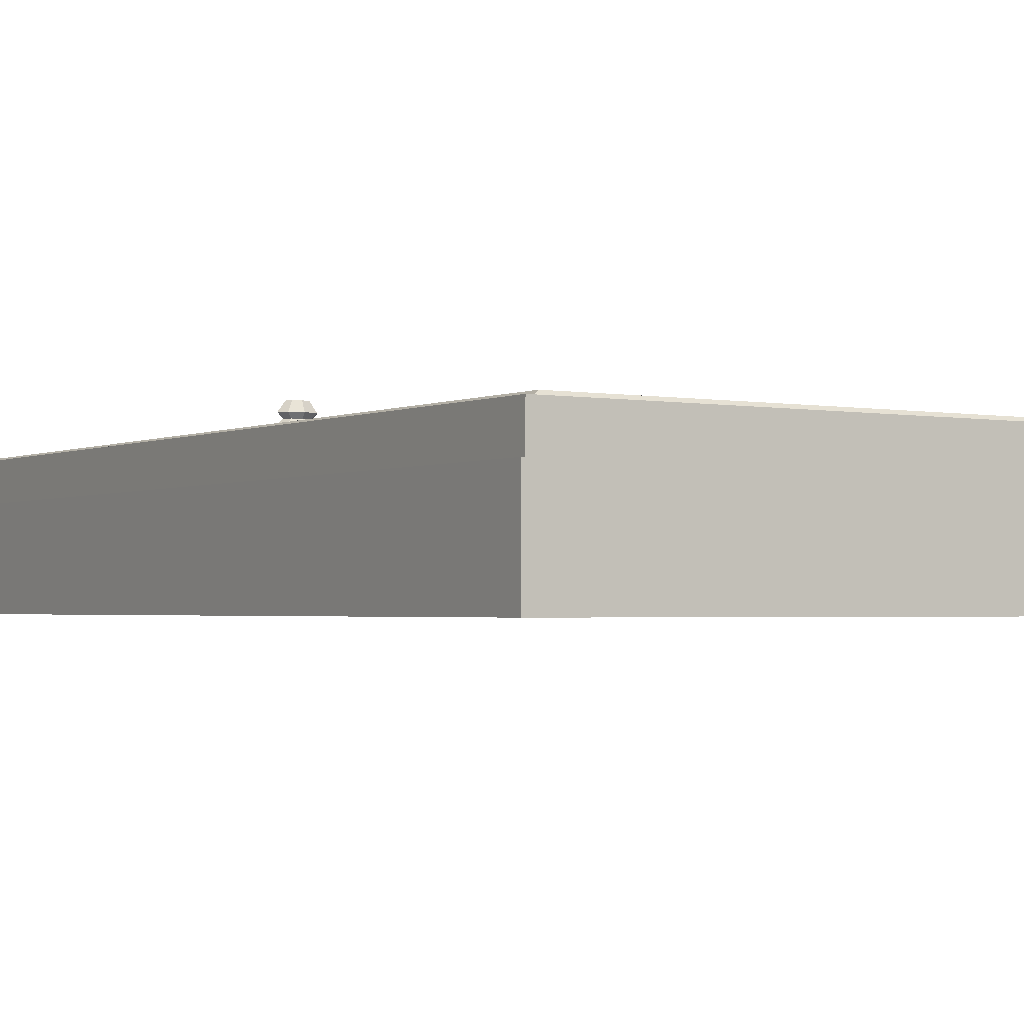
<metadata>
{"format":"obj","ext":"obj","renderer":"f3d","projection":"perspective","resolution":1024,"background":"white","views":[{"elev":-1.9,"azim":149.6,"up":"+Z"}]}
</metadata>
<code>
o Kostka
v -0.05638 -0.6455 -0.01985
v -0.05638 0.6455 -0.01985
v -0.05638 0.6455 -0.1419
v -0.05638 -0.6455 -0.1419
v 0.6852 -0.6455 -0.1419
v 0.6852 0.6455 -0.1419
v 0.6852 0.6455 -0.01985
v 0.6852 -0.6455 -0.01985
v -0.03802 -0.6135 -0.01985
v -0.03802 -0.6135 -0.1419
v -0.03802 0.6135 -0.1419
v -0.03802 0.6135 -0.01985
v 0.6669 -0.6135 -0.1419
v 0.6669 -0.6135 -0.01985
v 0.6669 0.6135 -0.01985
v 0.6669 0.6135 -0.1419
f 1 2 3 4
f 5 6 7 8
f 4 5 8 1
f 6 3 2 7
f 9 10 11 12
f 13 14 15 16
f 10 9 14 13
f 16 15 12 11
f 2 1 9 12
f 4 3 11 10
f 5 4 10 13
f 3 6 16 11
f 6 5 13 16
f 8 7 15 14
f 1 8 14 9
f 7 2 12 15
o Door_4.001_Cube.001
v 0.6667 0.03043 0.001696
v 0.6667 0.6205 0.001696
v 0.6664 0.6205 0.03046
v 0.6664 0.03043 0.03046
v 0.5108 0.05997 0.02523
v 0.5868 0.05997 0.02598
v 0.5812 0.07024 0.03207
v 0.5082 0.07024 0.03135
v 0.399 0.6106 0.02782
v 0.3141 0.6106 0.02698
v 0.3141 0.6057 0.03217
v 0.397 0.6057 0.03299
v 0.4025 0.6205 -0.000913
v 0.3144 0.6205 -0.001783
v 0.3141 0.6205 0.02698
v 0.4022 0.6205 0.02785
v 0.6534 0.6106 0.03033
v 0.6534 0.02933 0.03033
v 0.6457 0.6057 0.03544
v 0.6457 0.02878 0.03544
v 0.6534 1e-06 0.03033
v 0.6457 1e-06 0.03544
v 0.6664 1e-06 0.03046
v 0.3142 0.1107 0.02328
v 0.3763 0.1064 0.0239
v 0.379 0.1149 0.03008
v 0.3141 0.1189 0.02943
v 0.6667 1e-06 0.001696
v 0.5567 0.6057 0.03456
v 0.4799 0.6057 0.03381
v 0.4506 0.5644 0.03352
v 0.5184 0.5644 0.03419
v 0.3141 0.5644 0.03217
v 0.3768 0.5644 0.03279
v 0.5982 0.5644 0.03498
v 0.5982 0.04655 0.03498
v 0.5722 0.6205 0.02953
v 0.5625 0.6106 0.02943
v 0.4903 0.6205 0.02872
v 0.4838 0.6106 0.02866
v 0.5725 0.6205 0.000766
v 0.4905 0.6205 -4.3e-05
v 0.5982 1e-06 0.03498
v 0.3768 0.09542 0.03279
v 0.3141 0.09986 0.03217
v 0.3141 1e-06 0.03217
v 0.3768 1e-06 0.03279
v 0.5184 0.04655 0.03419
v 0.3763 0.5523 0.0239
v 0.4464 0.5523 0.02459
v 0.5868 0.5523 0.02598
v 0.4506 0.07839 0.03352
v 0.4464 0.09024 0.02459
v 0.5184 1e-06 0.03419
v 0.4506 1e-06 0.03352
v 0.4464 0.09931 0.03074
v 0.5108 0.5523 0.02523
v 0.5082 0.543 0.03135
v 0.5812 0.543 0.03207
v 0.3142 0.5523 0.02328
v 0.379 0.543 0.03008
v 0.3141 0.543 0.02943
v 0.4464 0.543 0.03074
v -0.03786 0.03043 -0.005261
v -0.03814 0.03043 0.0235
v -0.03814 0.6205 0.0235
v -0.03786 0.6205 -0.005261
v 0.1175 0.05997 0.02134
v 0.12 0.07024 0.02752
v 0.04704 0.07024 0.0268
v 0.04154 0.05997 0.02059
v 0.2293 0.6106 0.02614
v 0.2312 0.6057 0.03135
v 0.2263 0.6205 -0.002652
v 0.2261 0.6205 0.02611
v -0.02519 0.02933 0.02363
v -0.02519 0.6106 0.02363
v -0.01753 0.02878 0.0289
v -0.01753 0.6057 0.0289
v -0.02519 1e-06 0.02363
v -0.01753 1e-06 0.0289
v -0.03814 1e-06 0.0235
v 0.2492 0.1149 0.02879
v 0.252 0.1064 0.02267
v -0.03786 1e-06 -0.005261
v 0.07144 0.6057 0.02977
v 0.1098 0.5644 0.03015
v 0.1775 0.5644 0.03082
v 0.1483 0.6057 0.03053
v 0.2513 0.5644 0.03155
v 0.02991 0.04655 0.02936
v 0.02991 0.5644 0.02936
v 0.06571 0.6106 0.02453
v 0.056 0.6205 0.02443
v 0.1445 0.6106 0.02531
v 0.138 0.6205 0.02524
v 0.05628 0.6205 -0.004332
v 0.1383 0.6205 -0.003522
v 0.02991 1e-06 0.02936
v 0.2513 0.09542 0.03155
v 0.2513 1e-06 0.03155
v 0.1098 0.04655 0.03015
v 0.1819 0.5523 0.02198
v 0.252 0.5523 0.02267
v 0.04154 0.5523 0.02059
v 0.1775 0.07839 0.03082
v 0.1819 0.09024 0.02198
v 0.1098 1e-06 0.03015
v 0.1775 1e-06 0.03082
v 0.1818 0.09931 0.02813
v 0.04704 0.543 0.0268
v 0.12 0.543 0.02752
v 0.1175 0.5523 0.02134
v 0.2492 0.543 0.02879
v 0.1818 0.543 0.02813
v 0.667 0.03043 -0.02707
v 0.667 0.6205 -0.02707
v 0.5113 0.05997 -0.02491
v 0.5088 0.07024 -0.03108
v 0.5818 0.07024 -0.03036
v 0.5873 0.05997 -0.02416
v 0.3995 0.6106 -0.02971
v 0.3976 0.6057 -0.03492
v 0.3147 0.6057 -0.03574
v 0.3147 0.6106 -0.03055
v 0.4028 0.6205 -0.02968
v 0.3147 0.6205 -0.03055
v 0.654 0.02933 -0.0272
v 0.654 0.6106 -0.0272
v 0.6463 0.02878 -0.03246
v 0.6463 0.6057 -0.03246
v 0.654 1e-06 -0.0272
v 0.6463 1e-06 -0.03246
v 0.667 1e-06 -0.02707
v 0.3147 0.1107 -0.02685
v 0.3147 0.1189 -0.033
v 0.3796 0.1149 -0.03236
v 0.3768 0.1064 -0.02624
v 0.5574 0.6057 -0.03334
v 0.519 0.5644 -0.03372
v 0.4513 0.5644 -0.03439
v 0.4805 0.6057 -0.0341
v 0.3775 0.5644 -0.03512
v 0.3147 0.5644 -0.03574
v 0.5989 0.04655 -0.03293
v 0.5989 0.5644 -0.03293
v 0.5631 0.6106 -0.02809
v 0.5728 0.6205 -0.028
v 0.4843 0.6106 -0.02887
v 0.4908 0.6205 -0.02881
v 0.5989 1e-06 -0.03293
v 0.3775 0.09542 -0.03512
v 0.3775 1e-06 -0.03512
v 0.3147 1e-06 -0.03574
v 0.3147 0.09986 -0.03574
v 0.519 0.04655 -0.03372
v 0.4469 0.5523 -0.02554
v 0.3768 0.5523 -0.02624
v 0.5873 0.5523 -0.02416
v 0.4513 0.07839 -0.03439
v 0.4469 0.09024 -0.02554
v 0.519 1e-06 -0.03372
v 0.4513 1e-06 -0.03439
v 0.447 0.09931 -0.03169
v 0.5818 0.543 -0.03036
v 0.5088 0.543 -0.03108
v 0.5113 0.5523 -0.02491
v 0.3147 0.5523 -0.02685
v 0.3796 0.543 -0.03236
v 0.3147 0.543 -0.033
v 0.447 0.543 -0.03169
v -0.03757 0.6205 -0.03403
v -0.03757 0.03043 -0.03403
v 0.118 0.05997 -0.02879
v 0.04204 0.05997 -0.02954
v 0.04766 0.07024 -0.03564
v 0.1206 0.07024 -0.03492
v 0.2299 0.6106 -0.03139
v 0.2318 0.6057 -0.03655
v 0.2266 0.6205 -0.03142
v -0.02462 0.6106 -0.0339
v -0.02462 0.02933 -0.0339
v -0.01686 0.6057 -0.03901
v -0.01686 0.02878 -0.03901
v -0.02462 1e-06 -0.0339
v -0.01686 1e-06 -0.03901
v -0.03757 1e-06 -0.03403
v 0.2525 0.1064 -0.02746
v 0.2498 0.1149 -0.03364
v 0.07211 0.6057 -0.03813
v 0.1489 0.6057 -0.03737
v 0.1782 0.5644 -0.03708
v 0.1105 0.5644 -0.03775
v 0.252 0.5644 -0.03635
v 0.03058 0.5644 -0.03854
v 0.03058 0.04655 -0.03854
v 0.05657 0.6205 -0.0331
v 0.06628 0.6106 -0.033
v 0.1386 0.6205 -0.03229
v 0.145 0.6106 -0.03222
v 0.03058 1e-06 -0.03854
v 0.252 0.09542 -0.03635
v 0.252 1e-06 -0.03635
v 0.1105 0.04655 -0.03775
v 0.2525 0.5523 -0.02746
v 0.1824 0.5523 -0.02815
v 0.04204 0.5523 -0.02954
v 0.1782 0.07839 -0.03708
v 0.1824 0.09024 -0.02815
v 0.1105 1e-06 -0.03775
v 0.1782 1e-06 -0.03708
v 0.1824 0.09931 -0.03431
v 0.118 0.5523 -0.02879
v 0.1206 0.543 -0.03492
v 0.04766 0.543 -0.03564
v 0.2498 0.543 -0.03364
v 0.1824 0.543 -0.03431
v 0.6667 -0.03043 0.001696
v 0.6664 -0.03043 0.03046
v 0.6664 -0.6205 0.03046
v 0.6667 -0.6205 0.001696
v 0.5108 -0.05997 0.02523
v 0.5082 -0.07024 0.03135
v 0.5812 -0.07024 0.03207
v 0.5868 -0.05997 0.02598
v 0.399 -0.6106 0.02782
v 0.397 -0.6057 0.03299
v 0.3141 -0.6057 0.03217
v 0.3141 -0.6106 0.02698
v 0.4025 -0.6205 -0.000913
v 0.4022 -0.6205 0.02785
v 0.3141 -0.6205 0.02698
v 0.3144 -0.6205 -0.001783
v 0.6534 -0.02932 0.03033
v 0.6534 -0.6106 0.03033
v 0.6457 -0.02877 0.03544
v 0.6457 -0.6057 0.03544
v 0.3142 -0.1107 0.02328
v 0.3141 -0.1189 0.02943
v 0.379 -0.1149 0.03008
v 0.3763 -0.1064 0.0239
v 0.5567 -0.6057 0.03456
v 0.5184 -0.5644 0.03419
v 0.4506 -0.5644 0.03352
v 0.4799 -0.6057 0.03381
v 0.3768 -0.5644 0.03279
v 0.3141 -0.5644 0.03217
v 0.5982 -0.04655 0.03498
v 0.5982 -0.5644 0.03498
v 0.5625 -0.6106 0.02943
v 0.5722 -0.6205 0.02953
v 0.4838 -0.6106 0.02866
v 0.4903 -0.6205 0.02872
v 0.5725 -0.6205 0.000766
v 0.4905 -0.6205 -4.3e-05
v 0.3768 -0.09542 0.03279
v 0.3141 -0.09986 0.03217
v 0.5184 -0.04655 0.03419
v 0.4464 -0.5523 0.02459
v 0.3763 -0.5523 0.0239
v 0.5868 -0.5523 0.02598
v 0.4506 -0.07839 0.03352
v 0.4464 -0.09024 0.02459
v 0.4464 -0.09931 0.03074
v 0.5812 -0.543 0.03207
v 0.5082 -0.543 0.03135
v 0.5108 -0.5523 0.02523
v 0.3142 -0.5523 0.02328
v 0.379 -0.543 0.03008
v 0.3141 -0.543 0.02943
v 0.4464 -0.543 0.03074
v -0.03786 -0.03043 -0.005261
v -0.03786 -0.6205 -0.005261
v -0.03814 -0.6205 0.0235
v -0.03814 -0.03043 0.0235
v 0.1175 -0.05997 0.02134
v 0.04154 -0.05997 0.02059
v 0.04704 -0.07024 0.0268
v 0.12 -0.07024 0.02752
v 0.2293 -0.6106 0.02614
v 0.2312 -0.6057 0.03135
v 0.2263 -0.6205 -0.002652
v 0.2261 -0.6205 0.02611
v -0.02519 -0.6106 0.02363
v -0.02519 -0.02932 0.02363
v -0.01753 -0.6057 0.0289
v -0.01753 -0.02877 0.0289
v 0.252 -0.1064 0.02267
v 0.2492 -0.1149 0.02879
v 0.07144 -0.6057 0.02977
v 0.1483 -0.6057 0.03053
v 0.1775 -0.5644 0.03082
v 0.1098 -0.5644 0.03015
v 0.2513 -0.5644 0.03155
v 0.02991 -0.5644 0.02936
v 0.02991 -0.04655 0.02936
v 0.056 -0.6205 0.02443
v 0.06571 -0.6106 0.02453
v 0.138 -0.6205 0.02524
v 0.1445 -0.6106 0.02531
v 0.05628 -0.6205 -0.004332
v 0.1383 -0.6205 -0.003522
v 0.2513 -0.09542 0.03155
v 0.1098 -0.04655 0.03015
v 0.252 -0.5523 0.02267
v 0.1819 -0.5523 0.02198
v 0.04154 -0.5523 0.02059
v 0.1775 -0.07839 0.03082
v 0.1819 -0.09024 0.02198
v 0.1818 -0.09931 0.02813
v 0.1175 -0.5523 0.02134
v 0.12 -0.543 0.02752
v 0.04704 -0.543 0.0268
v 0.2492 -0.543 0.02879
v 0.1818 -0.543 0.02813
v 0.667 -0.6205 -0.02707
v 0.667 -0.03043 -0.02707
v 0.5113 -0.05997 -0.02491
v 0.5873 -0.05997 -0.02416
v 0.5818 -0.07024 -0.03036
v 0.5088 -0.07024 -0.03108
v 0.3995 -0.6106 -0.02971
v 0.3147 -0.6106 -0.03055
v 0.3147 -0.6057 -0.03574
v 0.3976 -0.6057 -0.03492
v 0.3147 -0.6205 -0.03055
v 0.4028 -0.6205 -0.02968
v 0.654 -0.6106 -0.0272
v 0.654 -0.02932 -0.0272
v 0.6463 -0.6057 -0.03246
v 0.6463 -0.02877 -0.03246
v 0.3147 -0.1107 -0.02685
v 0.3768 -0.1064 -0.02624
v 0.3796 -0.1149 -0.03236
v 0.3147 -0.1189 -0.033
v 0.5574 -0.6057 -0.03334
v 0.4805 -0.6057 -0.0341
v 0.4513 -0.5644 -0.03439
v 0.519 -0.5644 -0.03372
v 0.3147 -0.5644 -0.03574
v 0.3775 -0.5644 -0.03512
v 0.5989 -0.5644 -0.03293
v 0.5989 -0.04655 -0.03293
v 0.5728 -0.6205 -0.028
v 0.5631 -0.6106 -0.02809
v 0.4908 -0.6205 -0.02881
v 0.4843 -0.6106 -0.02887
v 0.3775 -0.09542 -0.03512
v 0.3147 -0.09986 -0.03574
v 0.519 -0.04655 -0.03372
v 0.3768 -0.5523 -0.02624
v 0.4469 -0.5523 -0.02554
v 0.5873 -0.5523 -0.02416
v 0.4513 -0.07839 -0.03439
v 0.4469 -0.09024 -0.02554
v 0.447 -0.09931 -0.03169
v 0.5113 -0.5523 -0.02491
v 0.5088 -0.543 -0.03108
v 0.5818 -0.543 -0.03036
v 0.3147 -0.5523 -0.02685
v 0.3796 -0.543 -0.03236
v 0.3147 -0.543 -0.033
v 0.447 -0.543 -0.03169
v -0.03757 -0.03043 -0.03403
v -0.03757 -0.6205 -0.03403
v 0.118 -0.05997 -0.02879
v 0.1206 -0.07024 -0.03492
v 0.04766 -0.07024 -0.03564
v 0.04204 -0.05997 -0.02954
v 0.2299 -0.6106 -0.03139
v 0.2318 -0.6057 -0.03655
v 0.2266 -0.6205 -0.03142
v -0.02462 -0.02932 -0.0339
v -0.02462 -0.6106 -0.0339
v -0.01686 -0.02877 -0.03901
v -0.01686 -0.6057 -0.03901
v 0.2498 -0.1149 -0.03364
v 0.2525 -0.1064 -0.02746
v 0.07211 -0.6057 -0.03813
v 0.1105 -0.5644 -0.03775
v 0.1782 -0.5644 -0.03708
v 0.1489 -0.6057 -0.03737
v 0.252 -0.5644 -0.03635
v 0.03058 -0.04655 -0.03854
v 0.03058 -0.5644 -0.03854
v 0.06628 -0.6106 -0.033
v 0.05657 -0.6205 -0.0331
v 0.145 -0.6106 -0.03222
v 0.1386 -0.6205 -0.03229
v 0.252 -0.09542 -0.03635
v 0.1105 -0.04655 -0.03775
v 0.1824 -0.5523 -0.02815
v 0.2525 -0.5523 -0.02746
v 0.04204 -0.5523 -0.02954
v 0.1782 -0.07839 -0.03708
v 0.1824 -0.09024 -0.02815
v 0.1824 -0.09931 -0.03431
v 0.04766 -0.543 -0.03564
v 0.1206 -0.543 -0.03492
v 0.118 -0.5523 -0.02879
v 0.2498 -0.543 -0.03364
v 0.1824 -0.543 -0.03431
v 0.5579 -0.01119 0.04952
v 0.558 -0.0255 0.0344
v 0.5827 -0.01803 0.03465
v 0.5687 -0.00791 0.04963
v 0.593 -0 0.03475
v 0.5732 -0 0.04967
v 0.5827 0.01803 0.03465
v 0.5687 0.00791 0.04963
v 0.558 0.0255 0.0344
v 0.5579 0.01119 0.04952
v 0.5333 0.01803 0.03416
v 0.547 0.00791 0.04941
v 0.5231 -0 0.03406
v 0.5426 -0 0.04937
v 0.5333 -0.01803 0.03416
v 0.547 -0.00791 0.04941
v 0.5359 -0 0.05546
v 0.5423 0.01133 0.05552
v 0.5733 0.01133 0.05583
v 0.5578 0.01603 0.05568
v 0.5577 0.009531 0.06768
v 0.5669 0.00674 0.06777
v 0.5423 -0.01133 0.05552
v 0.5798 -0 0.05589
v 0.5733 -0.01133 0.05583
v 0.5578 -0.01603 0.05568
v 0.5577 -0.009531 0.06768
v 0.5669 -0.00674 0.06777
v 0.5708 -0 0.06781
v 0.5485 0.00674 0.06759
v 0.5446 -0 0.06755
v 0.5485 -0.00674 0.06759
v 0.5588 -0.01119 -0.04827
v 0.5697 -0.00791 -0.04816
v 0.5834 -0.01803 -0.0329
v 0.5587 -0.0255 -0.03315
v 0.5742 -0 -0.04812
v 0.5936 -0 -0.0328
v 0.5697 0.00791 -0.04816
v 0.5834 0.01803 -0.0329
v 0.5588 0.01119 -0.04827
v 0.5587 0.0255 -0.03315
v 0.548 0.00791 -0.04838
v 0.534 0.01803 -0.03339
v 0.5435 -0 -0.04842
v 0.5238 -0 -0.03349
v 0.534 -0.01803 -0.03339
v 0.548 -0.00791 -0.04838
v 0.5434 0.01133 -0.05457
v 0.537 -0 -0.05464
v 0.5744 0.01133 -0.05427
v 0.5683 0.00674 -0.06634
v 0.559 0.009531 -0.06643
v 0.5589 0.01603 -0.05442
v 0.5434 -0.01133 -0.05457
v 0.5744 -0.01133 -0.05427
v 0.5809 -0 -0.05421
v 0.5589 -0.01603 -0.05442
v 0.559 -0.009531 -0.06643
v 0.5498 -0.00674 -0.06652
v 0.546 -0 -0.06656
v 0.5498 0.00674 -0.06652
v 0.5721 -0 -0.0663
v 0.5683 -0.00674 -0.06634
f 17 18 19 20
f 21 22 23 24
f 25 26 27 28
f 29 30 31 32
f 32 31 26 25
f 20 19 33 34
f 34 33 35 36
f 37 34 36 38
f 39 20 34 37
f 40 41 42 43
f 44 17 20 39
f 45 46 47 48
f 28 27 49 50
f 36 35 51 52
f 19 53 54 33
f 53 55 56 54
f 55 32 25 56
f 18 57 53 19
f 57 58 55 53
f 58 29 32 55
f 33 54 45 35
f 54 56 46 45
f 56 25 28 46
f 38 36 52 59
f 35 45 48 51
f 46 28 50 47
f 60 61 62 63
f 64 52 22 21
f 47 50 65 66
f 52 51 67 22
f 68 64 21 69
f 52 64 70 59
f 64 68 71 70
f 68 60 63 71
f 41 69 72 42
f 67 73 74 75
f 61 60 41 40
f 50 49 76 65
f 51 48 73 67
f 60 68 69 41
f 48 47 66 73
f 75 74 24 23
f 77 78 43 42
f 74 79 72 24
f 79 77 42 72
f 66 65 77 79
f 69 21 24 72
f 65 76 78 77
f 22 67 75 23
f 73 66 79 74
f 80 81 82 83
f 84 85 86 87
f 88 89 27 26
f 90 91 31 30
f 91 88 26 31
f 81 92 93 82
f 92 94 95 93
f 96 97 94 92
f 98 96 92 81
f 40 43 99 100
f 101 98 81 80
f 102 103 104 105
f 89 106 49 27
f 94 107 108 95
f 82 93 109 110
f 110 109 111 112
f 112 111 88 91
f 83 82 110 113
f 113 110 112 114
f 114 112 91 90
f 93 95 102 109
f 109 102 105 111
f 111 105 89 88
f 97 115 107 94
f 95 108 103 102
f 105 104 106 89
f 116 117 62 61
f 118 84 87 107
f 104 119 120 106
f 107 87 121 108
f 122 123 84 118
f 107 115 124 118
f 118 124 125 122
f 122 125 117 116
f 100 99 126 123
f 121 127 128 129
f 61 40 100 116
f 106 120 76 49
f 108 121 129 103
f 116 100 123 122
f 103 129 119 104
f 127 86 85 128
f 130 99 43 78
f 128 85 126 131
f 131 126 99 130
f 119 131 130 120
f 123 126 85 84
f 120 130 78 76
f 87 86 127 121
f 129 128 131 119
f 17 132 133 18
f 134 135 136 137
f 138 139 140 141
f 29 142 143 30
f 142 138 141 143
f 132 144 145 133
f 144 146 147 145
f 148 149 146 144
f 150 148 144 132
f 151 152 153 154
f 44 150 132 17
f 155 156 157 158
f 139 159 160 140
f 146 161 162 147
f 133 145 163 164
f 164 163 165 166
f 166 165 138 142
f 18 133 164 57
f 57 164 166 58
f 58 166 142 29
f 145 147 155 163
f 163 155 158 165
f 165 158 139 138
f 149 167 161 146
f 147 162 156 155
f 158 157 159 139
f 168 169 170 171
f 172 134 137 161
f 157 173 174 159
f 161 137 175 162
f 176 177 134 172
f 161 167 178 172
f 172 178 179 176
f 176 179 169 168
f 154 153 180 177
f 175 181 182 183
f 171 151 154 168
f 159 174 184 160
f 162 175 183 156
f 168 154 177 176
f 156 183 173 157
f 181 136 135 182
f 185 153 152 186
f 182 135 180 187
f 187 180 153 185
f 173 187 185 174
f 177 180 135 134
f 174 185 186 184
f 137 136 181 175
f 183 182 187 173
f 80 83 188 189
f 190 191 192 193
f 194 141 140 195
f 90 30 143 196
f 196 143 141 194
f 189 188 197 198
f 198 197 199 200
f 201 198 200 202
f 203 189 198 201
f 151 204 205 152
f 101 80 189 203
f 206 207 208 209
f 195 140 160 210
f 200 199 211 212
f 188 213 214 197
f 213 215 216 214
f 215 196 194 216
f 83 113 213 188
f 113 114 215 213
f 114 90 196 215
f 197 214 206 199
f 214 216 207 206
f 216 194 195 207
f 202 200 212 217
f 199 206 209 211
f 207 195 210 208
f 218 171 170 219
f 220 212 191 190
f 208 210 221 222
f 212 211 223 191
f 224 220 190 225
f 212 220 226 217
f 220 224 227 226
f 224 218 219 227
f 204 225 228 205
f 223 229 230 231
f 171 218 204 151
f 210 160 184 221
f 211 209 229 223
f 218 224 225 204
f 209 208 222 229
f 231 230 193 192
f 232 186 152 205
f 230 233 228 193
f 233 232 205 228
f 222 221 232 233
f 225 190 193 228
f 221 184 186 232
f 191 223 231 192
f 229 222 233 230
f 234 235 236 237
f 238 239 240 241
f 242 243 244 245
f 246 247 248 249
f 247 242 245 248
f 235 250 251 236
f 250 252 253 251
f 37 38 252 250
f 39 37 250 235
f 254 255 256 257
f 44 39 235 234
f 258 259 260 261
f 243 262 263 244
f 252 264 265 253
f 236 251 266 267
f 267 266 268 269
f 269 268 242 247
f 237 236 267 270
f 270 267 269 271
f 271 269 247 246
f 251 253 258 266
f 266 258 261 268
f 268 261 243 242
f 38 59 264 252
f 253 265 259 258
f 261 260 262 243
f 272 63 62 273
f 274 238 241 264
f 260 275 276 262
f 264 241 277 265
f 278 279 238 274
f 264 59 70 274
f 274 70 71 278
f 278 71 63 272
f 257 256 280 279
f 277 281 282 283
f 273 254 257 272
f 262 276 284 263
f 265 277 283 259
f 272 257 279 278
f 259 283 275 260
f 281 240 239 282
f 285 256 255 286
f 282 239 280 287
f 287 280 256 285
f 275 287 285 276
f 279 280 239 238
f 276 285 286 284
f 241 240 281 277
f 283 282 287 275
f 288 289 290 291
f 292 293 294 295
f 296 245 244 297
f 298 249 248 299
f 299 248 245 296
f 291 290 300 301
f 301 300 302 303
f 96 301 303 97
f 98 291 301 96
f 254 304 305 255
f 101 288 291 98
f 306 307 308 309
f 297 244 263 310
f 303 302 311 312
f 290 313 314 300
f 313 315 316 314
f 315 299 296 316
f 289 317 313 290
f 317 318 315 313
f 318 298 299 315
f 300 314 306 302
f 314 316 307 306
f 316 296 297 307
f 97 303 312 115
f 302 306 309 311
f 307 297 310 308
f 319 273 62 117
f 320 312 293 292
f 308 310 321 322
f 312 311 323 293
f 324 320 292 325
f 312 320 124 115
f 320 324 125 124
f 324 319 117 125
f 304 325 326 305
f 323 327 328 329
f 273 319 304 254
f 310 263 284 321
f 311 309 327 323
f 319 324 325 304
f 309 308 322 327
f 329 328 295 294
f 330 286 255 305
f 328 331 326 295
f 331 330 305 326
f 322 321 330 331
f 325 292 295 326
f 321 284 286 330
f 293 323 329 294
f 327 322 331 328
f 234 237 332 333
f 334 335 336 337
f 338 339 340 341
f 246 249 342 343
f 343 342 339 338
f 333 332 344 345
f 345 344 346 347
f 148 345 347 149
f 150 333 345 148
f 348 349 350 351
f 44 234 333 150
f 352 353 354 355
f 341 340 356 357
f 347 346 358 359
f 332 360 361 344
f 360 362 363 361
f 362 343 338 363
f 237 270 360 332
f 270 271 362 360
f 271 246 343 362
f 344 361 352 346
f 361 363 353 352
f 363 338 341 353
f 149 347 359 167
f 346 352 355 358
f 353 341 357 354
f 364 365 170 169
f 366 359 335 334
f 354 357 367 368
f 359 358 369 335
f 370 366 334 371
f 359 366 178 167
f 366 370 179 178
f 370 364 169 179
f 349 371 372 350
f 369 373 374 375
f 365 364 349 348
f 357 356 376 367
f 358 355 373 369
f 364 370 371 349
f 355 354 368 373
f 375 374 337 336
f 377 378 351 350
f 374 379 372 337
f 379 377 350 372
f 368 367 377 379
f 371 334 337 372
f 367 376 378 377
f 335 369 375 336
f 373 368 379 374
f 288 380 381 289
f 382 383 384 385
f 386 387 340 339
f 298 388 342 249
f 388 386 339 342
f 380 389 390 381
f 389 391 392 390
f 201 202 391 389
f 203 201 389 380
f 348 351 393 394
f 101 203 380 288
f 395 396 397 398
f 387 399 356 340
f 391 400 401 392
f 381 390 402 403
f 403 402 404 405
f 405 404 386 388
f 289 381 403 317
f 317 403 405 318
f 318 405 388 298
f 390 392 395 402
f 402 395 398 404
f 404 398 387 386
f 202 217 400 391
f 392 401 396 395
f 398 397 399 387
f 406 219 170 365
f 407 382 385 400
f 397 408 409 399
f 400 385 410 401
f 411 412 382 407
f 400 217 226 407
f 407 226 227 411
f 411 227 219 406
f 394 393 413 412
f 410 414 415 416
f 365 348 394 406
f 399 409 376 356
f 401 410 416 396
f 406 394 412 411
f 396 416 408 397
f 414 384 383 415
f 417 393 351 378
f 415 383 413 418
f 418 413 393 417
f 408 418 417 409
f 412 413 383 382
f 409 417 378 376
f 385 384 414 410
f 416 415 418 408
f 419 420 421 422
f 422 421 423 424
f 424 423 425 426
f 426 425 427 428
f 428 427 429 430
f 430 429 431 432
f 421 420 433 431 429 427 425 423
f 432 431 433 434
f 434 433 420 419
f 430 432 435 436
f 437 438 439 440
f 426 428 438 437
f 432 434 441 435
f 422 424 442 443
f 428 430 436 438
f 434 419 444 441
f 419 422 443 444
f 424 426 437 442
f 445 446 447 440 439 448 449 450
f 443 442 447 446
f 435 441 450 449
f 438 436 448 439
f 442 437 440 447
f 444 443 446 445
f 441 444 445 450
f 436 435 449 448
f 451 452 453 454
f 452 455 456 453
f 455 457 458 456
f 457 459 460 458
f 459 461 462 460
f 461 463 464 462
f 453 456 458 460 462 464 465 454
f 463 466 465 464
f 466 451 454 465
f 461 467 468 463
f 469 470 471 472
f 457 469 472 459
f 463 468 473 466
f 452 474 475 455
f 459 472 467 461
f 466 473 476 451
f 451 476 474 452
f 455 475 469 457
f 477 478 479 480 471 470 481 482
f 474 482 481 475
f 468 479 478 473
f 472 471 480 467
f 475 481 470 469
f 476 477 482 474
f 473 478 477 476
f 467 480 479 468

</code>
